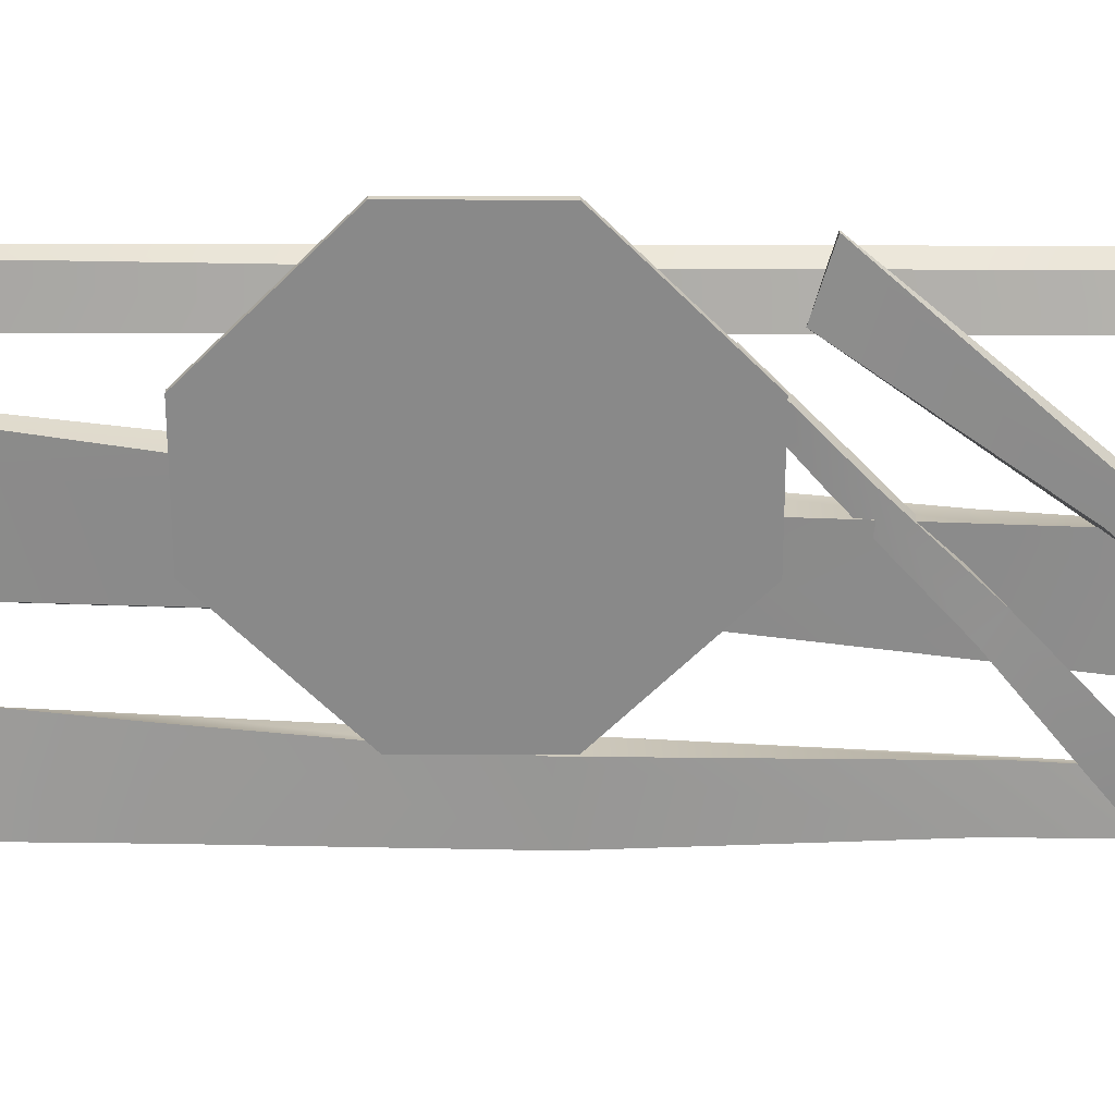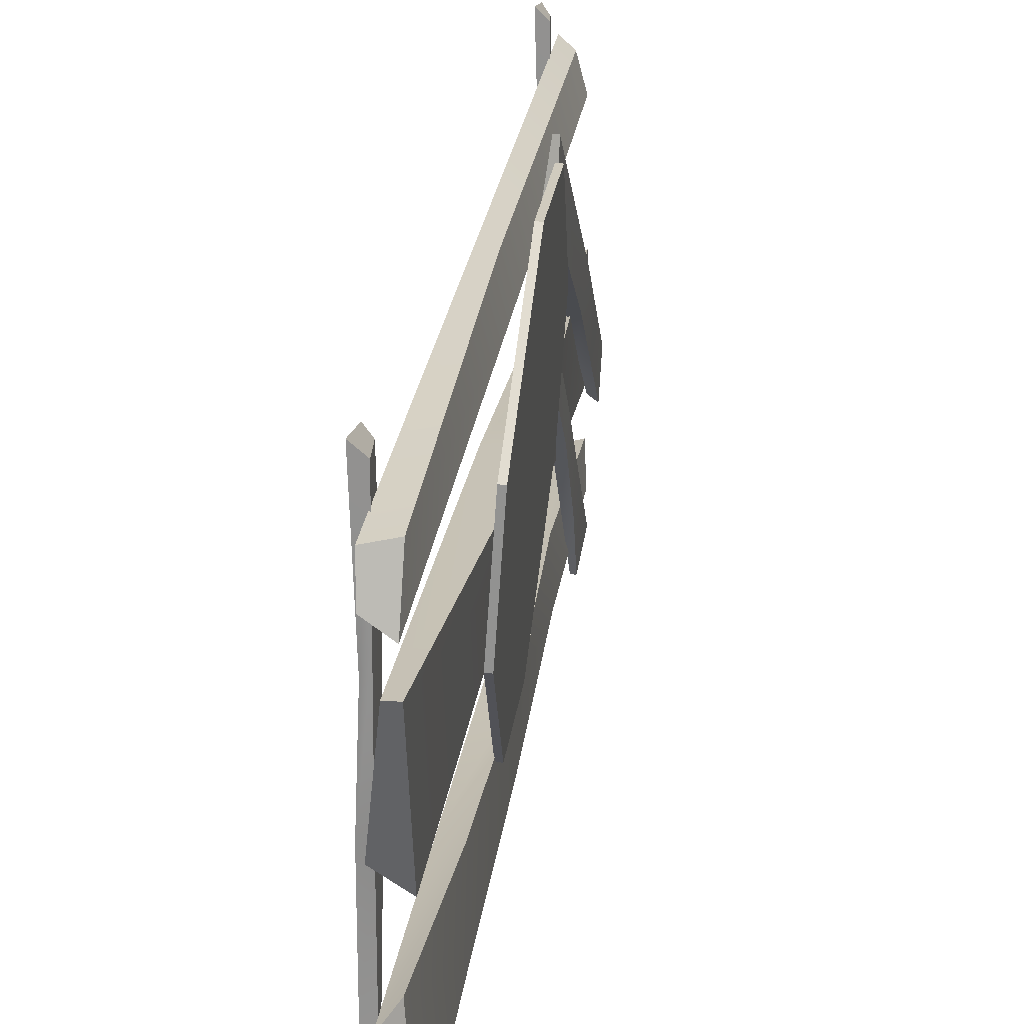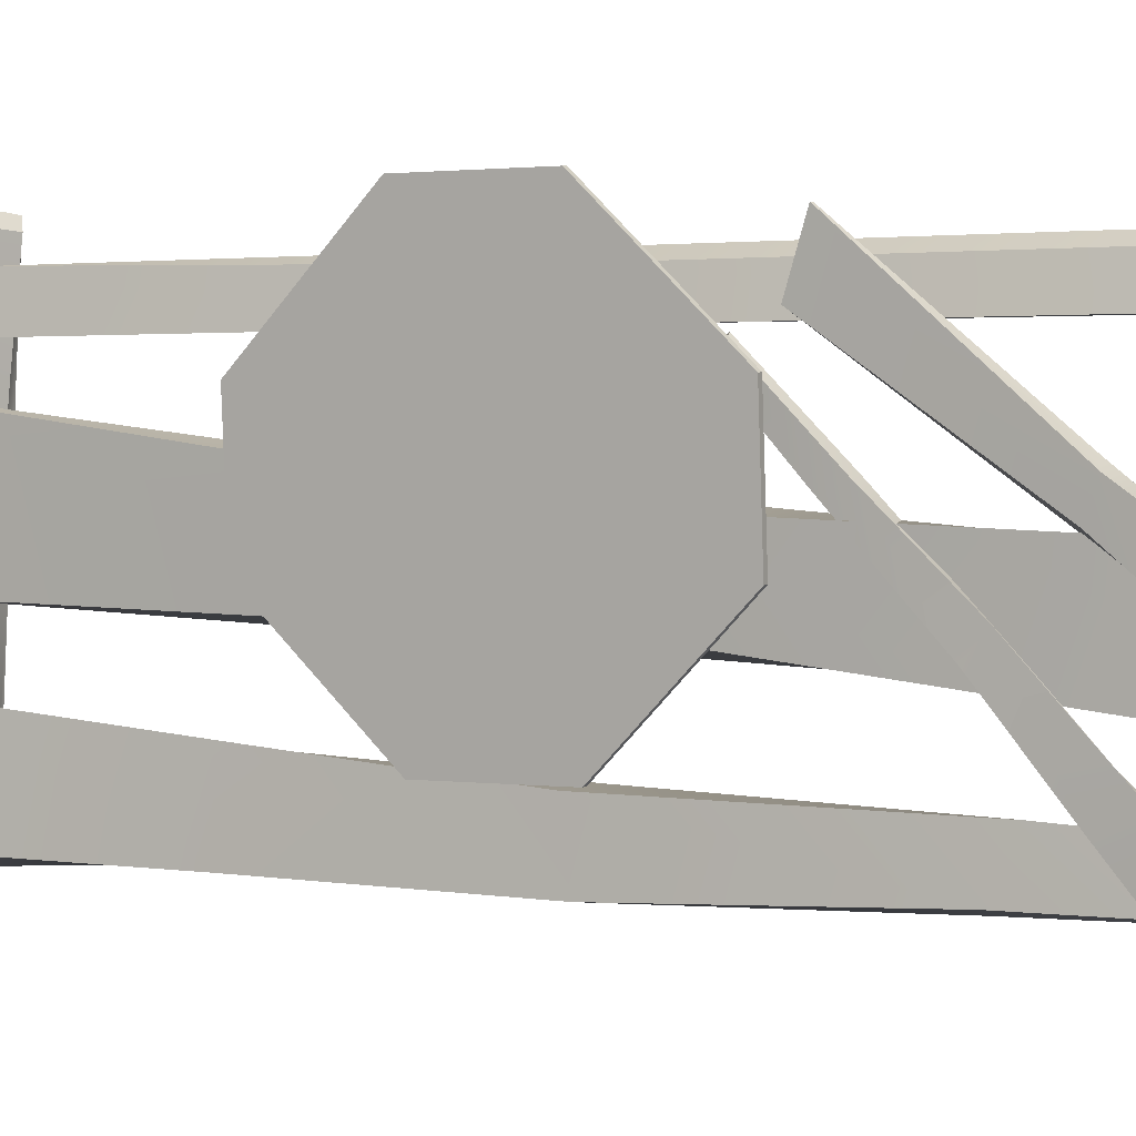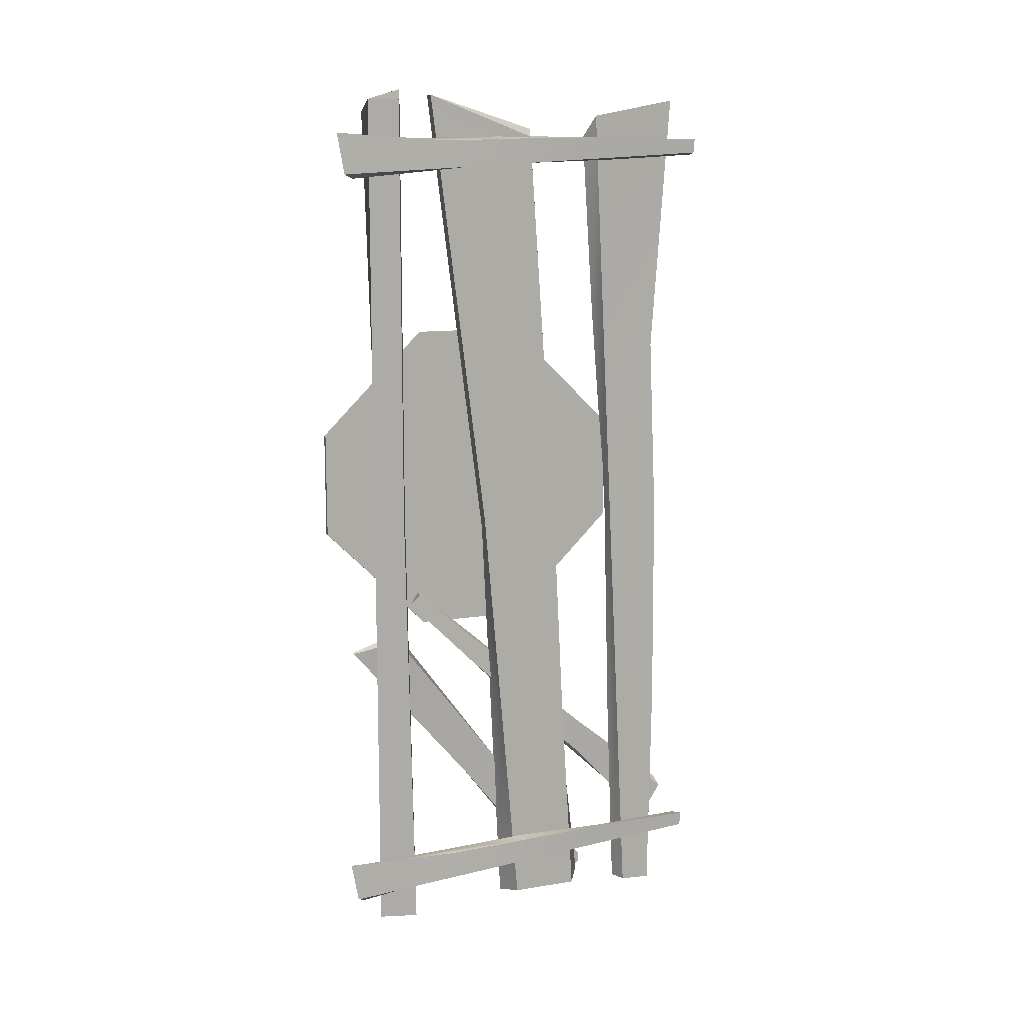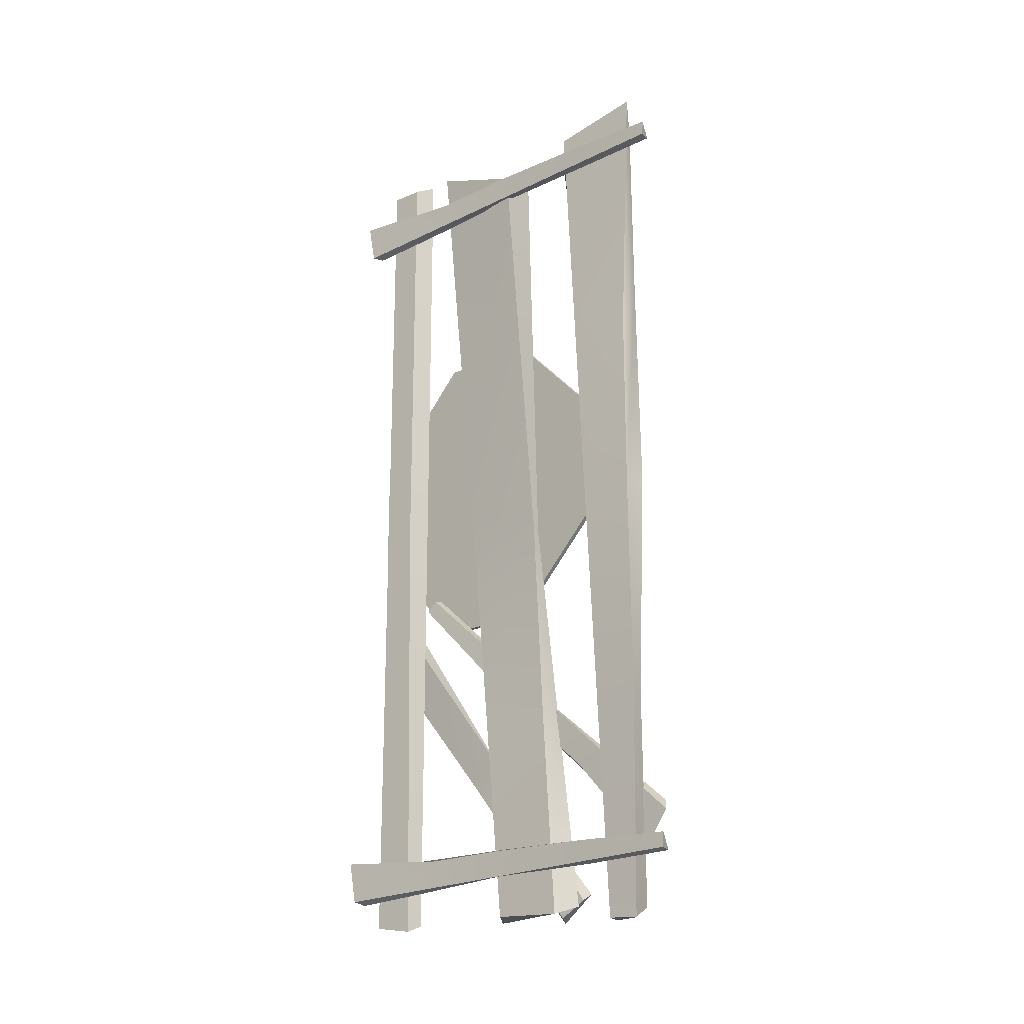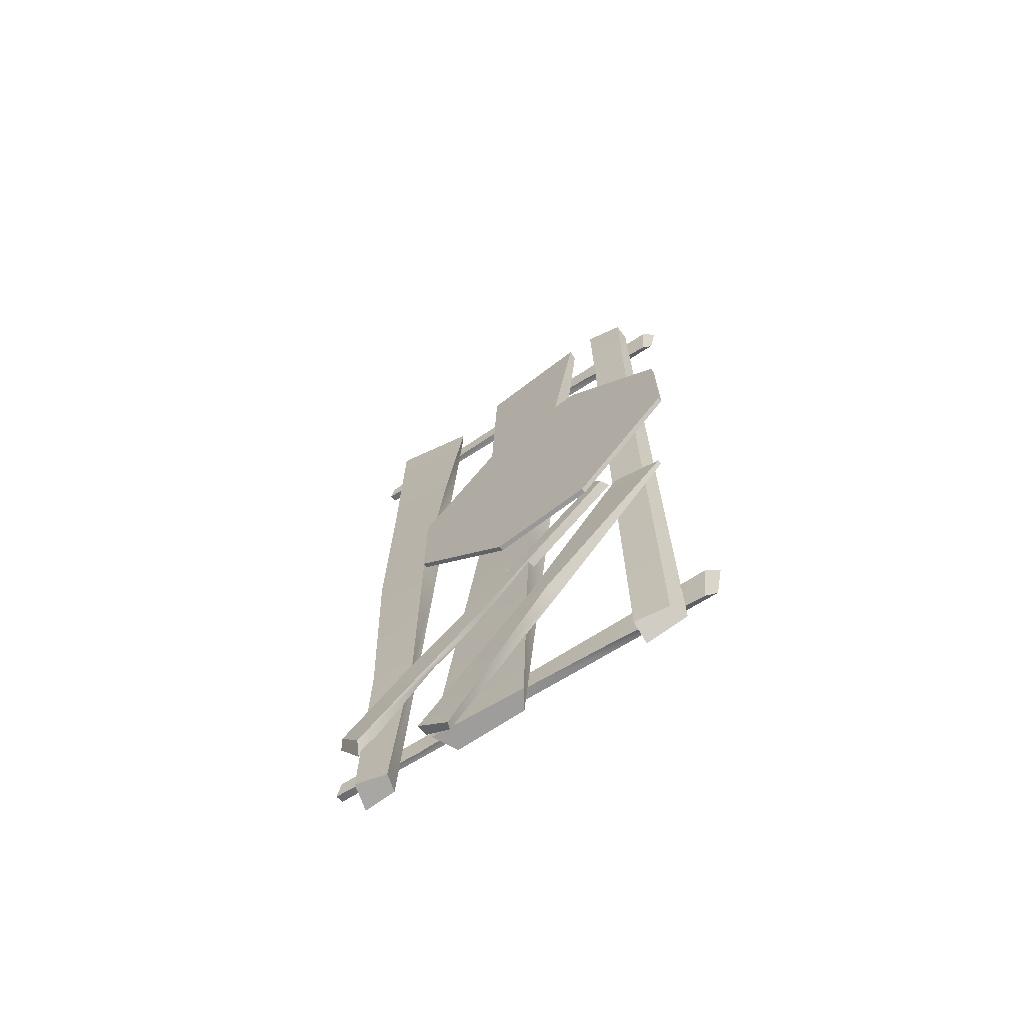
<metadata>
{"format":"obj","ext":"obj","renderer":"f3d","projection":"perspective","resolution":1024,"background":"white","views":[{"elev":23.0,"azim":90.4,"up":"+Y"},{"elev":22.7,"azim":6.5,"up":"+Y"},{"elev":1.5,"azim":118.2,"up":"+Y"},{"elev":12.0,"azim":-114.3,"up":"+Z"},{"elev":-19.7,"azim":-51.3,"up":"+Z"},{"elev":-68.7,"azim":123.3,"up":"+Z"}]}
</metadata>
<code>
g JC_WoodenWall_LTurn_Double:default1
v 1.718 69.73 171
v 1.718 76.5 171
v 1.718 67.94 -11.48
v 1.718 76.5 -10.27
v 5.88 67.94 -10.02
v 4.354 74.66 -8.497
v 5.88 67.94 173.2
v 5.88 76.5 168.6
v 4.088 74.66 80.68
v 5.88 67.94 80.71
v 1.718 69.73 80.71
v 1.718 76.5 80.71
v 1.718 5.213 171.3
v 1.92 23.58 167.9
v 1.718 7.855 -12.75
v 1.92 14.33 -12.32
v 6.212 8.311 -10.27
v 5.677 15.32 -12.48
v 6.171 7.737 166.2
v 4.369 25.53 163.4
v 6.007 18.36 81.07
v 5.88 6.51 79.69
v 1.573 7.594 79.28
v 1.92 18.96 77.81
v 1.92 16.65 32.75
v 1.718 7.194 33.27
v 5.709 8.27 32.98
v 4.849 17.44 28.61
v 1.92 21.27 122.9
v 2.922 8.544 117.1
v 5.988 7.299 124.8
v 5.677 22.3 125.7
v 0.7998 39.92 163.5
v 3.914 61.67 172.1
v 1.869 28.15 -10.57
v 1.869 42.4 -10.19
v 6.031 25.09 -8.989
v 6.031 45 -11.02
v 6.031 37.6 165.1
v 6.031 61.67 172.1
v 1.869 33.06 74.26
v 6.031 35.05 74.08
v 7.848 48.59 76.7
v 1.732 50.53 80.24
v 6.939 46.79 32.84
v 6.031 30.07 32.54
v 1.869 30.85 31.82
v 1.801 46.46 35.03
v -0.09241 83.97 164.2
v 0 82.43 155.8
v -0.09241 -0.196 163
v 0 -4e-06 160
v 1.963 0.9378 162.8
v 1.718 -0.07405 159.5
v 1.943 81.63 163
v 1.12 80.37 154.9
v 1.869 42.7 158.2
v 1.81 42.07 163.6
v -0.1588 41.88 163.1
v 0 41.21 157.9
v 0 20.61 158.9
v -0.09253 20.84 163.3
v 1.733 20.72 162.8
v 1.339 18.72 158.6
v 0 61.82 156.8
v 0.4579 59.17 162.6
v 1.86 62.7 163.2
v 1.718 63.09 156.4
v -0.09241 83.97 4.17
v 0 82.43 -4.229
v -0.09253 -0.196 2.962
v 0 0 0
v 1.963 0.9378 2.754
v 1.718 -0.07404 -0.4526
v 1.943 81.63 3.016
v 1.12 80.37 -5.119
v 1.869 42.7 -1.841
v 1.81 42.07 3.577
v -0.1588 41.88 3.082
v 0 41.21 -2.115
v 0 20.61 -1.057
v -0.09253 20.84 3.264
v 1.733 20.72 2.772
v 1.339 18.72 -1.423
v 0 61.82 -3.172
v 0.4579 59.17 2.647
v 1.86 62.7 3.216
v 1.718 63.09 -3.641
g default
v 5.709 18.96 99.7
v 5.709 18.96 77.81
v 7.197 40.8 55.92
v 8.684 62.64 55.92
v 10.17 84.48 77.81
v 10.17 84.48 99.7
v 8.684 62.64 121.6
v 7.197 40.8 121.6
v 9.714 62.57 121.6
v 9.714 62.57 55.92
v 11.2 84.41 77.81
v 11.2 84.41 99.7
v 8.226 40.73 121.6
v 8.226 40.73 55.92
v 6.739 18.89 99.7
v 6.739 18.89 77.81
g JC_WoodenWall_LTurn_Double:default1
v 5.767 69.98 52.93
v 7.14 79.97 50.88
v 6.368 24.11 -7.733
v 6.383 29.4 -11
v 8.178 23.37 -6.42
v 8.201 30.15 -11.92
v 8.043 69.53 54.09
v 8.063 79.97 50.88
v 6.301 46.17 22.03
v 8.118 46.85 21.49
v 8.922 52.41 19.22
v 6.255 53.97 20.04
v 8.561 41.28 3.654
v 8.148 35.11 7.538
v 6.335 35.22 7.082
v 6.319 41.68 4.522
v 5.607 7.574 1.501
v 5.674 2.807 8.586
v 5.487 66.95 61.15
v 5.572 64.74 63.14
v 7.543 66 60.52
v 7.288 64.48 63.52
v 7.636 8.434 3.961
v 6.789 3.657 10.66
v 7.495 32.9 34.63
v 7.45 37.14 31.19
v 5.479 36.93 31.67
v 5.623 33.78 35.86
v 5.597 49.26 49.5
v 5.517 52.11 46.24
v 7.341 51.86 46.69
v 6.933 50.36 51.09
v 5.649 18.29 22.22
v 6.119 24.25 19.91
v 7.527 22.13 17.05
v 7.367 17.05 21.68
g JC_WoodenWall_LTurn_Double:JC_WoodenWall_LTurn_Doubel JC_WoodenWall_LTurn_Double:pCube15 JC_WoodWall_Mod_Flank_KeepOutSign_B1
f 11 12 4 3
f 3 4 6 5
f 5 6 9 10
f 7 8 2 1
f 12 9 6 4
f 10 11 3 5
f 10 9 8 7
f 7 1 11 10
f 1 2 12 11
f 2 8 9 12
g JC_WoodenWall_LTurn_Double:JC_WoodenWall_LTurn_Doubel JC_WoodenWall_LTurn_Double:pCube178 JC_WoodWall_Mod_Flank_KeepOutSign_B1
f 23 24 25 26
f 15 16 18 17
f 27 28 21 22
f 19 20 14 13
f 24 21 28 25
f 22 23 26 27
f 31 32 20 19
f 19 13 30 31
f 13 14 29 30
f 14 20 32 29
f 26 25 16 15
f 27 26 15 17
f 17 18 28 27
f 25 28 18 16
f 30 29 24 23
f 31 30 23 22
f 22 21 32 31
f 29 32 21 24
g JC_WoodenWall_LTurn_Double:JC_WoodenWall_LTurn_Doubel JC_WoodenWall_LTurn_Double:pCube80 JC_WoodWall_Mod_Flank_KeepOutSign_B1
f 33 34 44 41
f 35 36 38 37
f 42 43 40 39
f 39 40 34 33
f 34 40 43 44
f 39 33 41 42
f 46 47 35 37
f 37 38 45 46
f 48 45 38 36
f 47 48 36 35
f 46 45 43 42
f 42 41 47 46
f 41 44 48 47
f 44 43 45 48
g JC_WoodenWall_LTurn_Double:JC_WoodenWall_LTurn_Doubel JC_WoodenWall_LTurn_Double:pCube225 JC_WoodWall_Mod_Flank_KeepOutSign_B1
f 59 60 61 62
f 51 52 54 53
f 63 64 57 58
f 55 56 50 49
f 60 57 64 61
f 58 59 62 63
f 67 68 56 55
f 55 49 66 67
f 49 50 65 66
f 50 56 68 65
f 62 61 52 51
f 63 62 51 53
f 53 54 64 63
f 61 64 54 52
f 66 65 60 59
f 67 66 59 58
f 58 57 68 67
f 65 68 57 60
g JC_WoodenWall_LTurn_Double:JC_WoodenWall_LTurn_Doubel JC_WoodenWall_LTurn_Double:pCube231 JC_WoodWall_Mod_Flank_KeepOutSign_B1
f 79 80 81 82
f 71 72 74 73
f 83 84 77 78
f 75 76 70 69
f 80 77 84 81
f 78 79 82 83
f 87 88 76 75
f 75 69 86 87
f 69 70 85 86
f 70 76 88 85
f 82 81 72 71
f 83 82 71 73
f 73 74 84 83
f 81 84 74 72
f 86 85 80 79
f 87 86 79 78
f 78 77 88 87
f 85 88 77 80
g JC_WoodWall_Mod_Flank_KeepOutSign_B1
f 97 98 99 100
f 101 102 98 97
f 103 104 102 101
f 95 94 93 92
f 96 95 92 91
f 89 96 91 90
f 92 93 99 98
f 93 94 100 99
f 94 95 97 100
f 91 92 98 102
f 95 96 101 97
f 89 90 104 103
f 90 91 102 104
f 96 89 103 101
g JC_WoodenWall_LTurn_Double:JC_WoodenWall_LTurn_Doubel JC_WoodenWall_LTurn_Double:pCube228 JC_WoodWall_Mod_Flank_KeepOutSign_B1
f 105 106 116 113
f 107 108 110 109
f 114 115 112 111
f 111 112 106 105
f 106 112 115 116
f 111 105 113 114
f 118 119 107 109
f 109 110 117 118
f 120 117 110 108
f 119 120 108 107
f 118 117 115 114
f 114 113 119 118
f 113 116 120 119
f 116 115 117 120
g JC_WoodenWall_LTurn_Double:JC_WoodenWall_LTurn_Doubel JC_WoodenWall_LTurn_Double:pCube225 JC_WoodWall_Mod_Flank_KeepOutSign_B1
f 131 132 133 134
f 123 124 126 125
f 135 136 129 130
f 127 128 122 121
f 132 129 136 133
f 130 131 134 135
f 139 140 128 127
f 127 121 138 139
f 121 122 137 138
f 122 128 140 137
f 134 133 124 123
f 135 134 123 125
f 125 126 136 135
f 133 136 126 124
f 138 137 132 131
f 139 138 131 130
f 130 129 140 139
f 137 140 129 132

</code>
